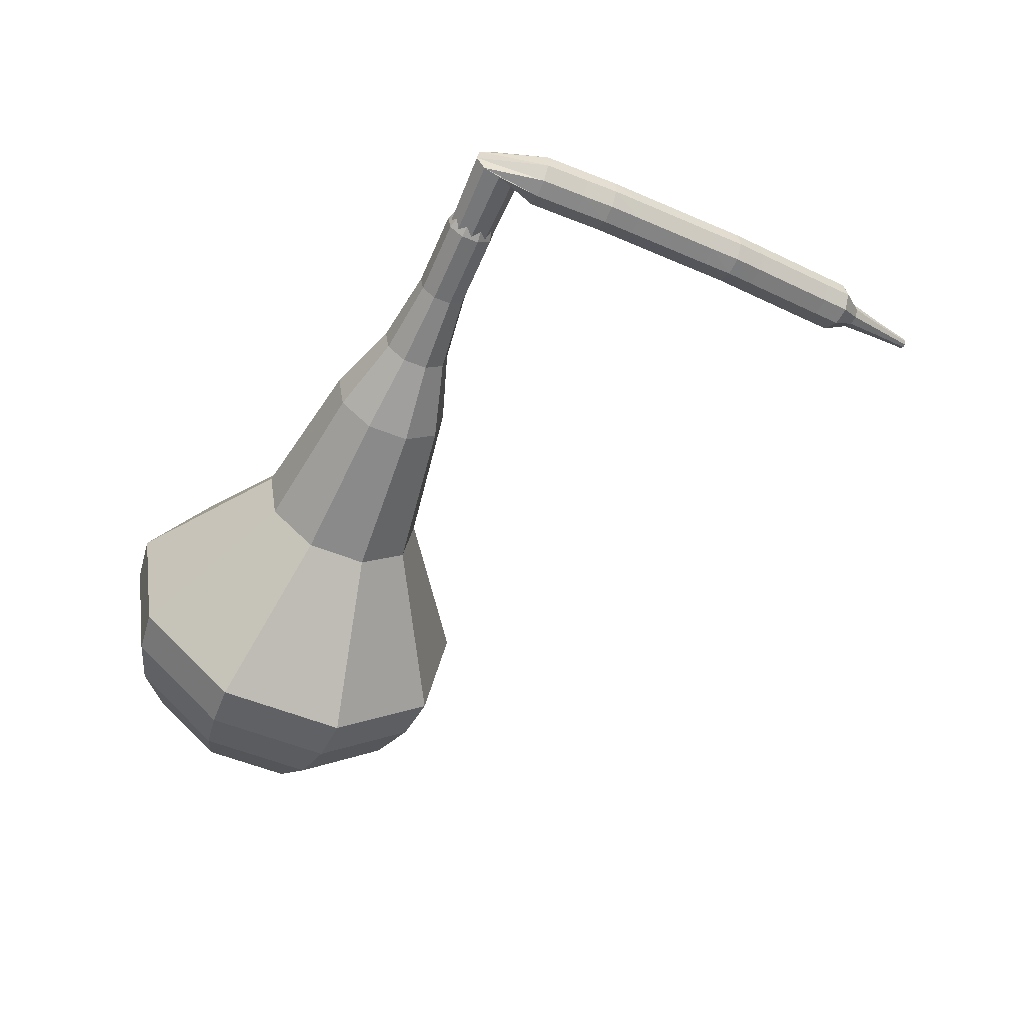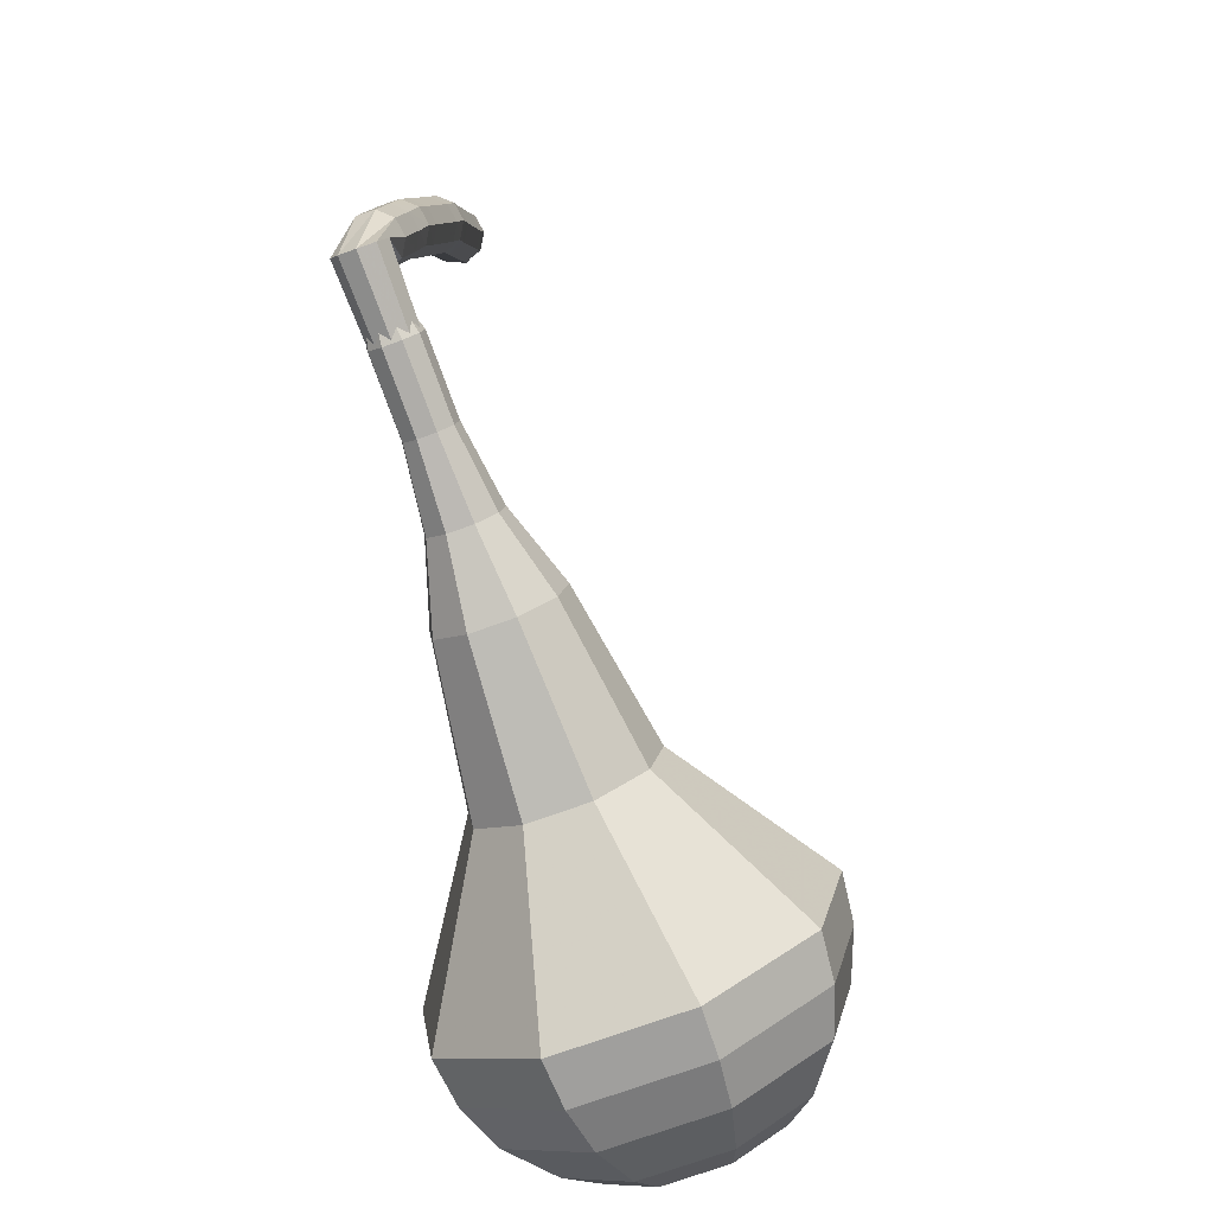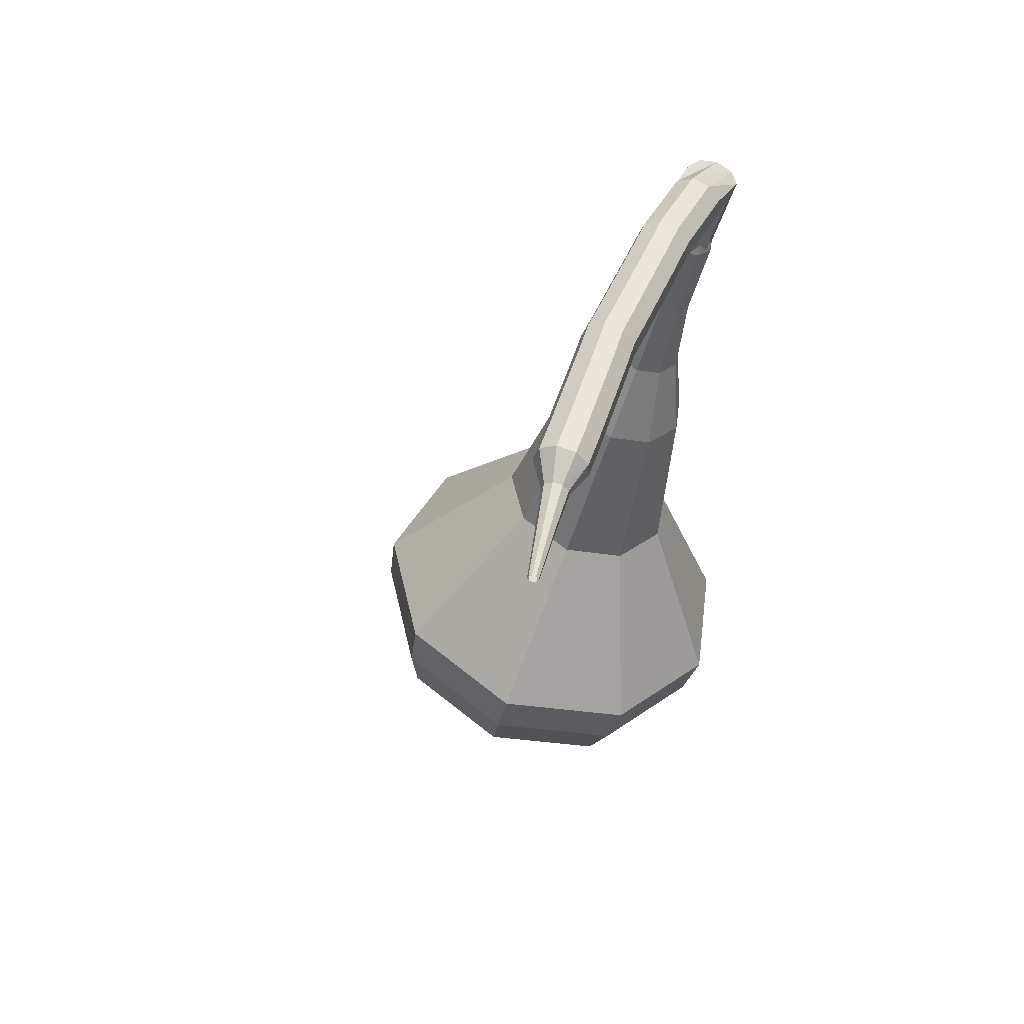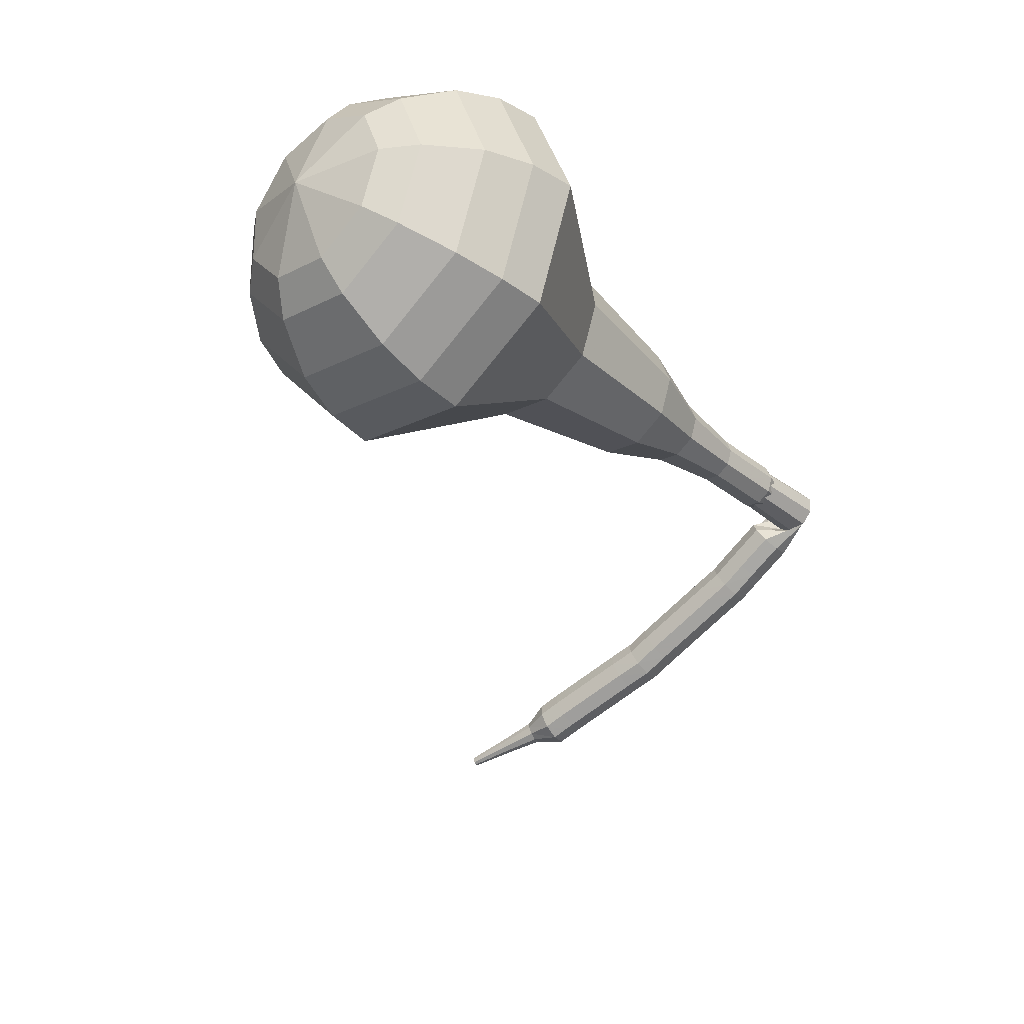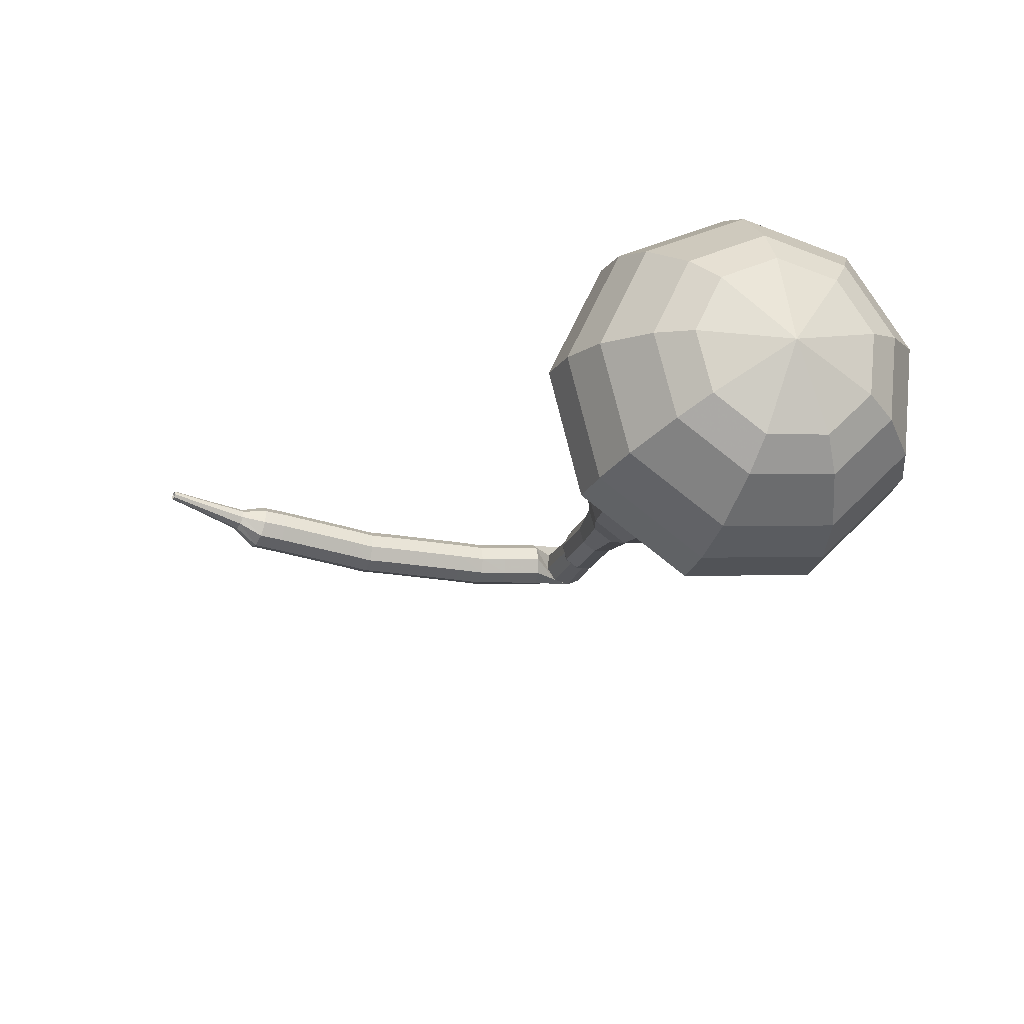
<metadata>
{"format":"obj","ext":"obj","renderer":"f3d","projection":"perspective","resolution":1024,"background":"white","views":[{"elev":-31.7,"azim":178.4,"up":"+Z"},{"elev":35.0,"azim":92.7,"up":"+Y"},{"elev":20.1,"azim":-71.8,"up":"+Y"},{"elev":-62.5,"azim":69.8,"up":"+Z"},{"elev":-39.0,"azim":7.6,"up":"+Z"}]}
</metadata>
<code>
g tube1
v 156.5 113.2 154
v 157.1 114.7 151
v 159.6 116.5 149.4
v 162.7 117.6 150
v 165.1 117.5 152.4
v 165.6 116.4 155.6
v 163.9 114.7 158
v 160.9 113.2 158.5
v 158 112.6 156.9
v 156.5 113.2 154
v 158 112.9 153.6
v 158.5 114.1 151.5
v 160.3 115.3 150.3
v 162.6 116.1 150.7
v 164.3 116.1 152.5
v 164.7 115.3 154.8
v 163.5 114 156.6
v 161.3 112.9 157
v 159.1 112.5 155.8
v 158 112.9 153.6
v 161.7 113.6 153.3
v 161.7 113.6 153.3
v 161.7 113.6 153.3
v 161.7 113.6 153.3
v 161.7 113.6 153.3
v 161.7 113.6 153.3
v 161.7 113.6 153.3
v 161.7 113.6 153.3
v 161.7 113.6 153.3
v 161.7 113.6 153.3
v 151.1 141.4 164.8
v 150.8 141.5 164.2
v 150.2 141.3 163.9
v 149.6 141 164
v 149.3 140.7 164.5
v 149.4 140.4 165.1
v 149.9 140.5 165.6
v 150.5 140.7 165.7
v 151 141.1 165.4
v 151.1 141.4 164.8
v 148.3 141.3 164.5
v 148.4 141.1 163.9
v 148.7 140.6 163.6
v 148.9 139.9 163.7
v 149 139.5 164.2
v 148.9 139.5 164.9
v 148.6 139.9 165.4
v 148.4 140.5 165.5
v 148.2 141.1 165.2
v 148.3 141.3 164.5
v 146.7 140.7 164.3
v 146.8 140.5 163.6
v 147.1 140 163.3
v 147.3 139.4 163.4
v 147.4 138.9 163.9
v 147.3 138.9 164.6
v 147 139.3 165.1
v 146.8 139.9 165.3
v 146.6 140.5 164.9
v 146.7 140.7 164.3
v 145.5 140.3 164.1
v 145.7 140.1 163.5
v 145.9 139.6 163.1
v 146.2 139 163.2
v 146.3 138.5 163.8
v 146.2 138.5 164.4
v 146 138.9 165
v 145.7 139.5 165.1
v 145.5 140.1 164.7
v 145.5 140.3 164.1
v 144.4 139.8 164
v 144.5 139.6 163.3
v 144.8 139.1 163
v 145.1 138.5 163.1
v 145.2 138 163.6
v 145.2 138 164.3
v 144.9 138.4 164.8
v 144.6 139 165
v 144.4 139.5 164.6
v 144.4 139.8 164
v 142.8 139 163.8
v 143 138.9 163.2
v 143.3 138.3 162.8
v 143.5 137.7 163
v 143.7 137.3 163.5
v 143.6 137.3 164.2
v 143.4 137.7 164.7
v 143.1 138.3 164.8
v 142.9 138.8 164.5
v 142.8 139 163.8
v 141.3 138.3 163.6
v 141.4 138.1 163
v 141.7 137.6 162.7
v 142 137 162.8
v 142.1 136.6 163.3
v 142.1 136.5 164
v 141.8 136.9 164.5
v 141.5 137.5 164.6
v 141.3 138.1 164.3
v 141.3 138.3 163.6
v 140.2 137.8 163.5
v 140.4 137.6 162.9
v 140.7 137.1 162.5
v 141 136.5 162.7
v 141.2 136.1 163.2
v 141.1 136.1 163.9
v 140.9 136.5 164.4
v 140.6 137.1 164.5
v 140.3 137.6 164.2
v 140.2 137.8 163.5
v 139.2 137.2 163.5
v 139.4 137 162.9
v 139.7 136.5 162.5
v 140 135.9 162.6
v 140.3 135.6 163.2
v 140.2 135.6 163.8
v 140 135.9 164.4
v 139.6 136.5 164.5
v 139.3 137 164.1
v 139.2 137.2 163.5
v 137.8 136.3 163.4
v 137.9 136.1 162.8
v 138.2 135.6 162.4
v 138.6 135.1 162.6
v 138.8 134.7 163.1
v 138.8 134.7 163.8
v 138.5 135 164.3
v 138.2 135.6 164.4
v 137.9 136.1 164.1
v 137.8 136.3 163.4
v 136.3 135.4 163.4
v 136.4 135.2 162.7
v 136.8 134.7 162.4
v 137.1 134.2 162.5
v 137.3 133.8 163
v 137.3 133.8 163.7
v 137 134.1 164.2
v 136.7 134.7 164.3
v 136.4 135.2 164
v 136.3 135.4 163.4
v 135.3 134.9 163.3
v 135.5 134.7 162.7
v 135.8 134.2 162.3
v 136.2 133.6 162.4
v 136.4 133.3 163
v 136.4 133.3 163.7
v 136.2 133.6 164.2
v 135.8 134.2 164.3
v 135.5 134.7 164
v 135.3 134.9 163.3
v 134.8 133.8 163.4
v 134.9 133.7 163
v 135 133.5 162.9
v 135.2 133.2 162.9
v 135.4 133 163.2
v 135.4 133 163.5
v 135.3 133.2 163.8
v 135.1 133.5 163.8
v 134.9 133.7 163.7
v 134.8 133.8 163.4
v 133.5 132.6 163.4
v 133.6 132.5 163.2
v 133.7 132.4 163.1
v 133.8 132.2 163.1
v 133.9 132.1 163.3
v 133.9 132.1 163.5
v 133.9 132.2 163.7
v 133.7 132.4 163.7
v 133.6 132.5 163.6
v 133.5 132.6 163.4
v 132.3 131.4 163.5
v 132.3 131.4 163.3
v 132.4 131.3 163.3
v 132.4 131.2 163.3
v 132.5 131.1 163.4
v 132.5 131.1 163.5
v 132.5 131.2 163.6
v 132.4 131.3 163.7
v 132.3 131.4 163.6
v 132.3 131.4 163.5
f 1 2 12
f 12 11 1
f 2 3 13
f 13 12 2
f 3 4 14
f 14 13 3
f 4 5 15
f 15 14 4
f 5 6 16
f 16 15 5
f 6 7 17
f 17 16 6
f 7 8 18
f 18 17 7
f 8 9 19
f 19 18 8
f 9 10 20
f 20 19 9
f 11 12 22
f 22 21 11
f 12 13 23
f 23 22 12
f 13 14 24
f 24 23 13
f 14 15 25
f 25 24 14
f 15 16 26
f 26 25 15
f 16 17 27
f 27 26 16
f 17 18 28
f 28 27 17
f 18 19 29
f 29 28 18
f 19 20 30
f 30 29 19
f 21 22 32
f 32 31 21
f 22 23 33
f 33 32 22
f 23 24 34
f 34 33 23
f 24 25 35
f 35 34 24
f 25 26 36
f 36 35 25
f 26 27 37
f 37 36 26
f 27 28 38
f 38 37 27
f 28 29 39
f 39 38 28
f 29 30 40
f 40 39 29
f 31 32 42
f 42 41 31
f 32 33 43
f 43 42 32
f 33 34 44
f 44 43 33
f 34 35 45
f 45 44 34
f 35 36 46
f 46 45 35
f 36 37 47
f 47 46 36
f 37 38 48
f 48 47 37
f 38 39 49
f 49 48 38
f 39 40 50
f 50 49 39
f 41 42 52
f 52 51 41
f 42 43 53
f 53 52 42
f 43 44 54
f 54 53 43
f 44 45 55
f 55 54 44
f 45 46 56
f 56 55 45
f 46 47 57
f 57 56 46
f 47 48 58
f 58 57 47
f 48 49 59
f 59 58 48
f 49 50 60
f 60 59 49
f 51 52 62
f 62 61 51
f 52 53 63
f 63 62 52
f 53 54 64
f 64 63 53
f 54 55 65
f 65 64 54
f 55 56 66
f 66 65 55
f 56 57 67
f 67 66 56
f 57 58 68
f 68 67 57
f 58 59 69
f 69 68 58
f 59 60 70
f 70 69 59
f 61 62 72
f 72 71 61
f 62 63 73
f 73 72 62
f 63 64 74
f 74 73 63
f 64 65 75
f 75 74 64
f 65 66 76
f 76 75 65
f 66 67 77
f 77 76 66
f 67 68 78
f 78 77 67
f 68 69 79
f 79 78 68
f 69 70 80
f 80 79 69
f 71 72 82
f 82 81 71
f 72 73 83
f 83 82 72
f 73 74 84
f 84 83 73
f 74 75 85
f 85 84 74
f 75 76 86
f 86 85 75
f 76 77 87
f 87 86 76
f 77 78 88
f 88 87 77
f 78 79 89
f 89 88 78
f 79 80 90
f 90 89 79
f 81 82 92
f 92 91 81
f 82 83 93
f 93 92 82
f 83 84 94
f 94 93 83
f 84 85 95
f 95 94 84
f 85 86 96
f 96 95 85
f 86 87 97
f 97 96 86
f 87 88 98
f 98 97 87
f 88 89 99
f 99 98 88
f 89 90 100
f 100 99 89
f 91 92 102
f 102 101 91
f 92 93 103
f 103 102 92
f 93 94 104
f 104 103 93
f 94 95 105
f 105 104 94
f 95 96 106
f 106 105 95
f 96 97 107
f 107 106 96
f 97 98 108
f 108 107 97
f 98 99 109
f 109 108 98
f 99 100 110
f 110 109 99
f 101 102 112
f 112 111 101
f 102 103 113
f 113 112 102
f 103 104 114
f 114 113 103
f 104 105 115
f 115 114 104
f 105 106 116
f 116 115 105
f 106 107 117
f 117 116 106
f 107 108 118
f 118 117 107
f 108 109 119
f 119 118 108
f 109 110 120
f 120 119 109
f 111 112 122
f 122 121 111
f 112 113 123
f 123 122 112
f 113 114 124
f 124 123 113
f 114 115 125
f 125 124 114
f 115 116 126
f 126 125 115
f 116 117 127
f 127 126 116
f 117 118 128
f 128 127 117
f 118 119 129
f 129 128 118
f 119 120 130
f 130 129 119
f 121 122 132
f 132 131 121
f 122 123 133
f 133 132 122
f 123 124 134
f 134 133 123
f 124 125 135
f 135 134 124
f 125 126 136
f 136 135 125
f 126 127 137
f 137 136 126
f 127 128 138
f 138 137 127
f 128 129 139
f 139 138 128
f 129 130 140
f 140 139 129
f 131 132 142
f 142 141 131
f 132 133 143
f 143 142 132
f 133 134 144
f 144 143 133
f 134 135 145
f 145 144 134
f 135 136 146
f 146 145 135
f 136 137 147
f 147 146 136
f 137 138 148
f 148 147 137
f 138 139 149
f 149 148 138
f 139 140 150
f 150 149 139
f 141 142 152
f 152 151 141
f 142 143 153
f 153 152 142
f 143 144 154
f 154 153 143
f 144 145 155
f 155 154 144
f 145 146 156
f 156 155 145
f 146 147 157
f 157 156 146
f 147 148 158
f 158 157 147
f 148 149 159
f 159 158 148
f 149 150 160
f 160 159 149
f 151 152 162
f 162 161 151
f 152 153 163
f 163 162 152
f 153 154 164
f 164 163 153
f 154 155 165
f 165 164 154
f 155 156 166
f 166 165 155
f 156 157 167
f 167 166 156
f 157 158 168
f 168 167 157
f 158 159 169
f 169 168 158
f 159 160 170
f 170 169 159
f 161 162 172
f 172 171 161
f 162 163 173
f 173 172 162
f 163 164 174
f 174 173 163
f 164 165 175
f 175 174 164
f 165 166 176
f 176 175 165
f 166 167 177
f 177 176 166
f 167 168 178
f 178 177 167
f 168 169 179
f 179 178 168
f 169 170 180
f 180 179 169
v 150.2 141 164.8
v 150.2 141 164.8
v 150.2 141 164.8
v 150.2 141 164.8
v 150.2 141 164.8
v 150.2 141 164.8
v 150.2 141 164.8
v 150.2 141 164.8
v 150.2 141 164.8
v 150.2 141 164.8
v 150.4 137.9 163.7
v 150.5 138.3 163.1
v 151 138.6 162.8
v 151.6 138.8 162.9
v 152.1 138.8 163.4
v 152.2 138.6 164
v 151.9 138.2 164.5
v 151.3 137.9 164.6
v 150.7 137.8 164.3
v 150.4 137.9 163.7
v 151.5 135.3 162.6
v 151.6 135.6 162
v 152.1 136 161.7
v 152.7 136.2 161.8
v 153.2 136.2 162.3
v 153.3 136 162.9
v 153 135.6 163.4
v 152.4 135.3 163.5
v 151.8 135.2 163.2
v 151.5 135.3 162.6
v 152.2 132.6 161.5
v 152.4 133 160.6
v 153.1 133.5 160.2
v 154 133.8 160.4
v 154.6 133.8 161
v 154.8 133.4 161.9
v 154.3 133 162.6
v 153.5 132.5 162.8
v 152.6 132.4 162.3
v 152.2 132.6 161.5
v 152.4 129.5 160.4
v 152.7 130.3 158.9
v 153.9 131.1 158.2
v 155.4 131.6 158.4
v 156.6 131.6 159.6
v 156.8 131.1 161.2
v 156 130.2 162.3
v 154.5 129.5 162.6
v 153.1 129.2 161.8
v 152.4 129.5 160.4
v 153.6 123.9 158.2
v 154.1 125 156.1
v 155.8 126.1 155
v 158 126.9 155.4
v 159.6 126.9 157.1
v 159.9 126.1 159.3
v 158.8 124.9 161
v 156.7 123.9 161.4
v 154.7 123.5 160.3
v 153.6 123.9 158.2
v 152.1 117.1 156
v 153 119.4 151.5
v 156.8 121.9 149.1
v 161.5 123.6 149.9
v 165.1 123.6 153.6
v 165.9 121.9 158.4
v 163.4 119.3 162.1
v 158.8 117 162.9
v 154.4 116.2 160.5
v 152.1 117.1 156
v 153 115.6 155.3
v 153.9 117.8 151
v 157.5 120.3 148.7
v 162.1 121.9 149.5
v 165.6 121.9 153
v 166.3 120.2 157.6
v 163.9 117.7 161.2
v 159.5 115.5 162
v 155.2 114.7 159.7
v 153 115.6 155.3
v 154.4 114.3 154.6
v 155.2 116.2 150.8
v 158.4 118.5 148.7
v 162.6 119.9 149.4
v 165.7 119.9 152.6
v 166.3 118.4 156.7
v 164.1 116.2 159.9
v 160.2 114.2 160.6
v 156.4 113.5 158.5
v 154.4 114.3 154.6
v 156.5 113.2 154
v 157.1 114.7 151
v 159.6 116.5 149.4
v 162.7 117.6 150
v 165.1 117.5 152.4
v 165.6 116.4 155.6
v 163.9 114.7 158
v 160.9 113.2 158.5
v 158 112.6 156.9
v 156.5 113.2 154
v 158 112.9 153.6
v 158.5 114.1 151.5
v 160.3 115.3 150.3
v 162.6 116.1 150.7
v 164.3 116.1 152.5
v 164.7 115.3 154.8
v 163.5 114 156.6
v 161.3 112.9 157
v 159.1 112.5 155.8
v 158 112.9 153.6
v 161.7 113.6 153.3
v 161.7 113.6 153.3
v 161.7 113.6 153.3
v 161.7 113.6 153.3
v 161.7 113.6 153.3
v 161.7 113.6 153.3
v 161.7 113.6 153.3
v 161.7 113.6 153.3
v 161.7 113.6 153.3
v 161.7 113.6 153.3
f 181 182 192
f 192 191 181
f 182 183 193
f 193 192 182
f 183 184 194
f 194 193 183
f 184 185 195
f 195 194 184
f 185 186 196
f 196 195 185
f 186 187 197
f 197 196 186
f 187 188 198
f 198 197 187
f 188 189 199
f 199 198 188
f 189 190 200
f 200 199 189
f 191 192 202
f 202 201 191
f 192 193 203
f 203 202 192
f 193 194 204
f 204 203 193
f 194 195 205
f 205 204 194
f 195 196 206
f 206 205 195
f 196 197 207
f 207 206 196
f 197 198 208
f 208 207 197
f 198 199 209
f 209 208 198
f 199 200 210
f 210 209 199
f 201 202 212
f 212 211 201
f 202 203 213
f 213 212 202
f 203 204 214
f 214 213 203
f 204 205 215
f 215 214 204
f 205 206 216
f 216 215 205
f 206 207 217
f 217 216 206
f 207 208 218
f 218 217 207
f 208 209 219
f 219 218 208
f 209 210 220
f 220 219 209
f 211 212 222
f 222 221 211
f 212 213 223
f 223 222 212
f 213 214 224
f 224 223 213
f 214 215 225
f 225 224 214
f 215 216 226
f 226 225 215
f 216 217 227
f 227 226 216
f 217 218 228
f 228 227 217
f 218 219 229
f 229 228 218
f 219 220 230
f 230 229 219
f 221 222 232
f 232 231 221
f 222 223 233
f 233 232 222
f 223 224 234
f 234 233 223
f 224 225 235
f 235 234 224
f 225 226 236
f 236 235 225
f 226 227 237
f 237 236 226
f 227 228 238
f 238 237 227
f 228 229 239
f 239 238 228
f 229 230 240
f 240 239 229
f 231 232 242
f 242 241 231
f 232 233 243
f 243 242 232
f 233 234 244
f 244 243 233
f 234 235 245
f 245 244 234
f 235 236 246
f 246 245 235
f 236 237 247
f 247 246 236
f 237 238 248
f 248 247 237
f 238 239 249
f 249 248 238
f 239 240 250
f 250 249 239
f 241 242 252
f 252 251 241
f 242 243 253
f 253 252 242
f 243 244 254
f 254 253 243
f 244 245 255
f 255 254 244
f 245 246 256
f 256 255 245
f 246 247 257
f 257 256 246
f 247 248 258
f 258 257 247
f 248 249 259
f 259 258 248
f 249 250 260
f 260 259 249
f 251 252 262
f 262 261 251
f 252 253 263
f 263 262 252
f 253 254 264
f 264 263 253
f 254 255 265
f 265 264 254
f 255 256 266
f 266 265 255
f 256 257 267
f 267 266 256
f 257 258 268
f 268 267 257
f 258 259 269
f 269 268 258
f 259 260 270
f 270 269 259
f 261 262 272
f 272 271 261
f 262 263 273
f 273 272 262
f 263 264 274
f 274 273 263
f 264 265 275
f 275 274 264
f 265 266 276
f 276 275 265
f 266 267 277
f 277 276 266
f 267 268 278
f 278 277 267
f 268 269 279
f 279 278 268
f 269 270 280
f 280 279 269
f 271 272 282
f 282 281 271
f 272 273 283
f 283 282 272
f 273 274 284
f 284 283 273
f 274 275 285
f 285 284 274
f 275 276 286
f 286 285 275
f 276 277 287
f 287 286 276
f 277 278 288
f 288 287 277
f 278 279 289
f 289 288 278
f 279 280 290
f 290 289 279
f 281 282 292
f 292 291 281
f 282 283 293
f 293 292 282
f 283 284 294
f 294 293 283
f 284 285 295
f 295 294 284
f 285 286 296
f 296 295 285
f 286 287 297
f 297 296 286
f 287 288 298
f 298 297 287
f 288 289 299
f 299 298 288
f 289 290 300
f 300 299 289
g

</code>
